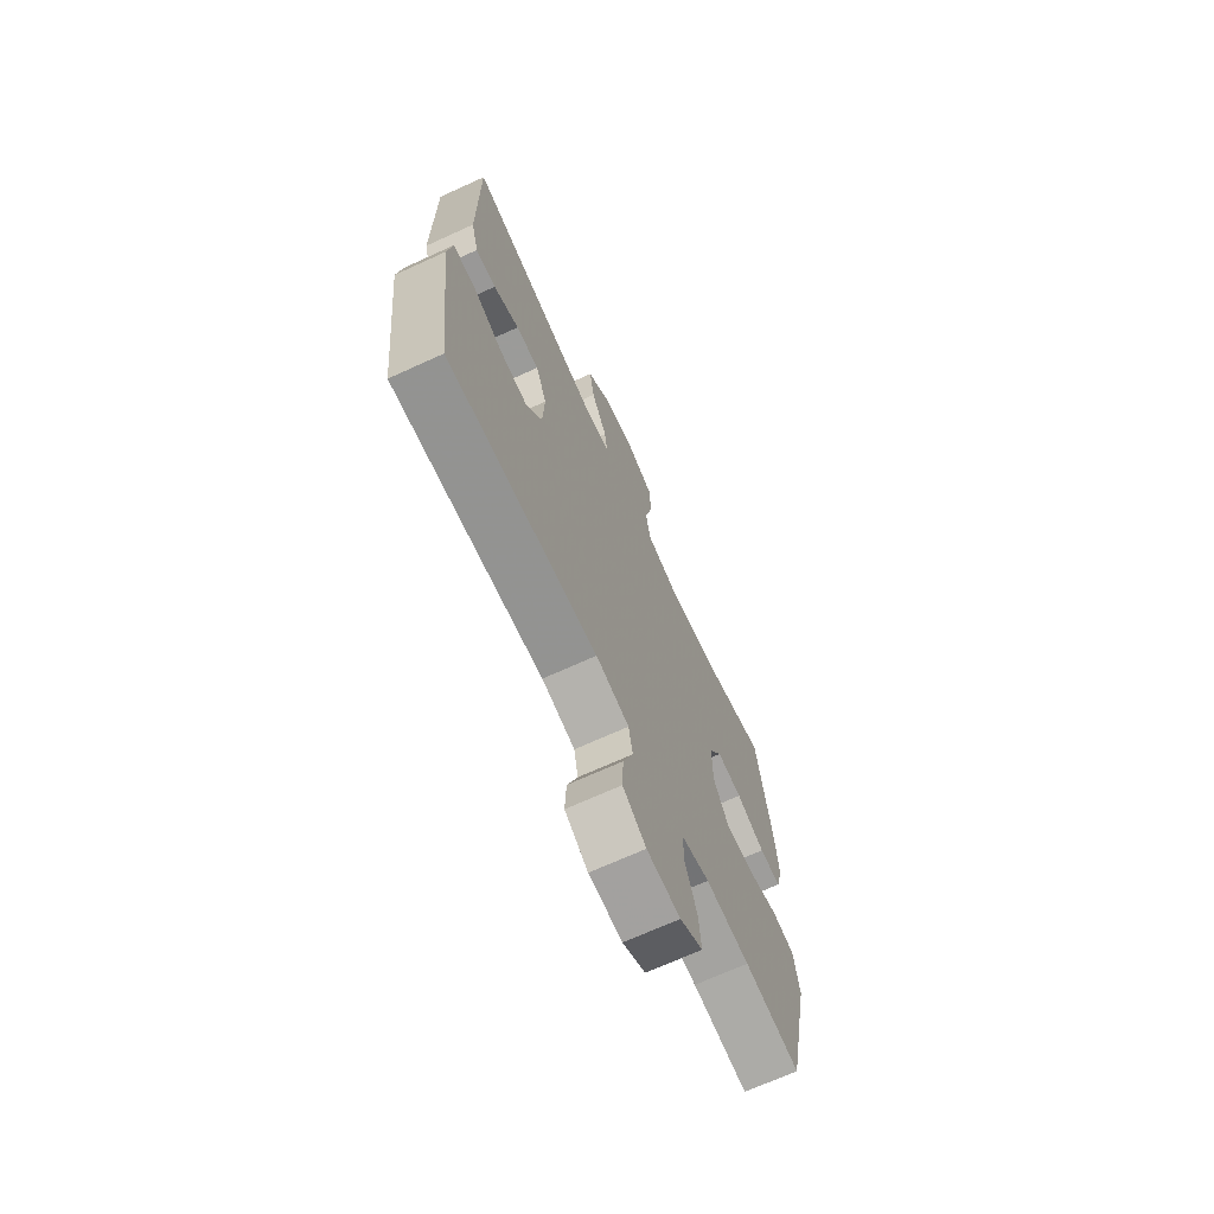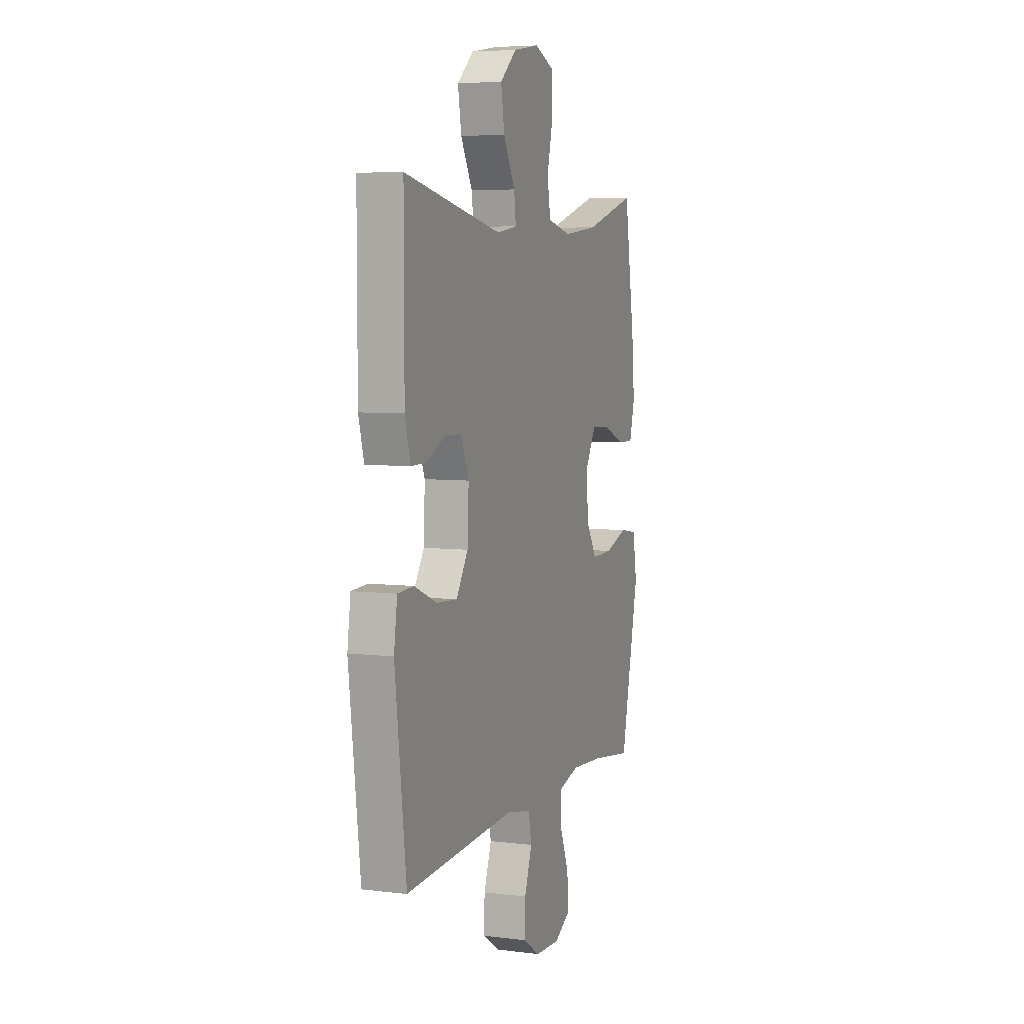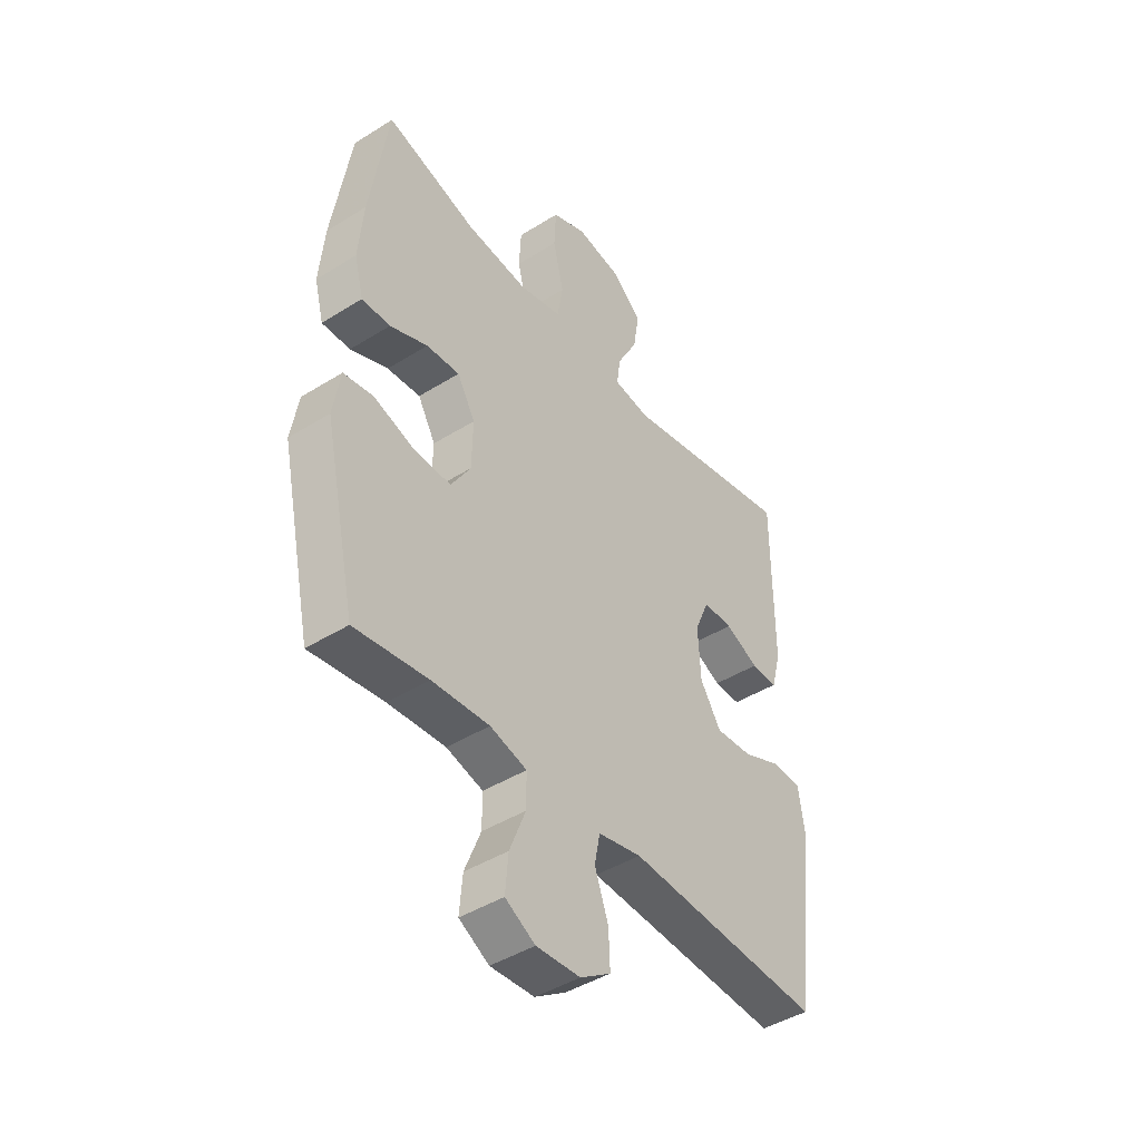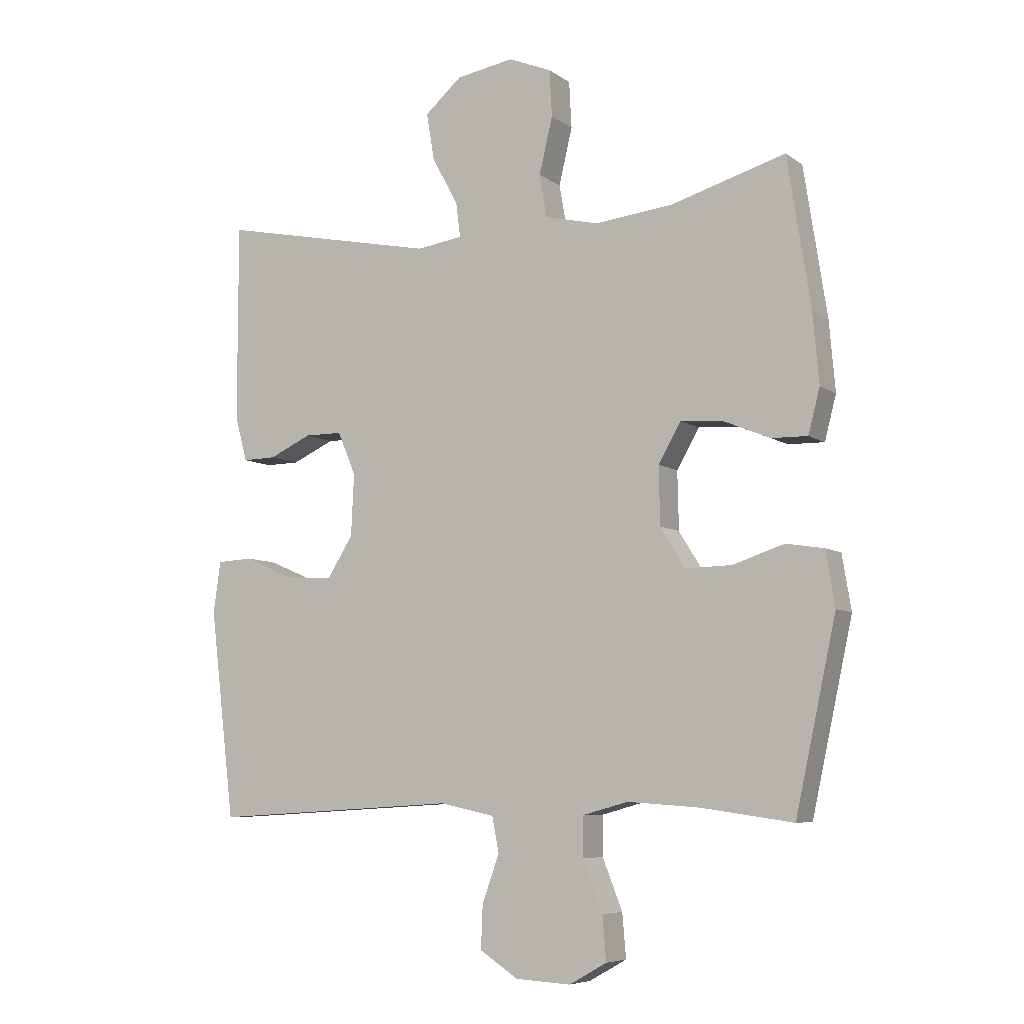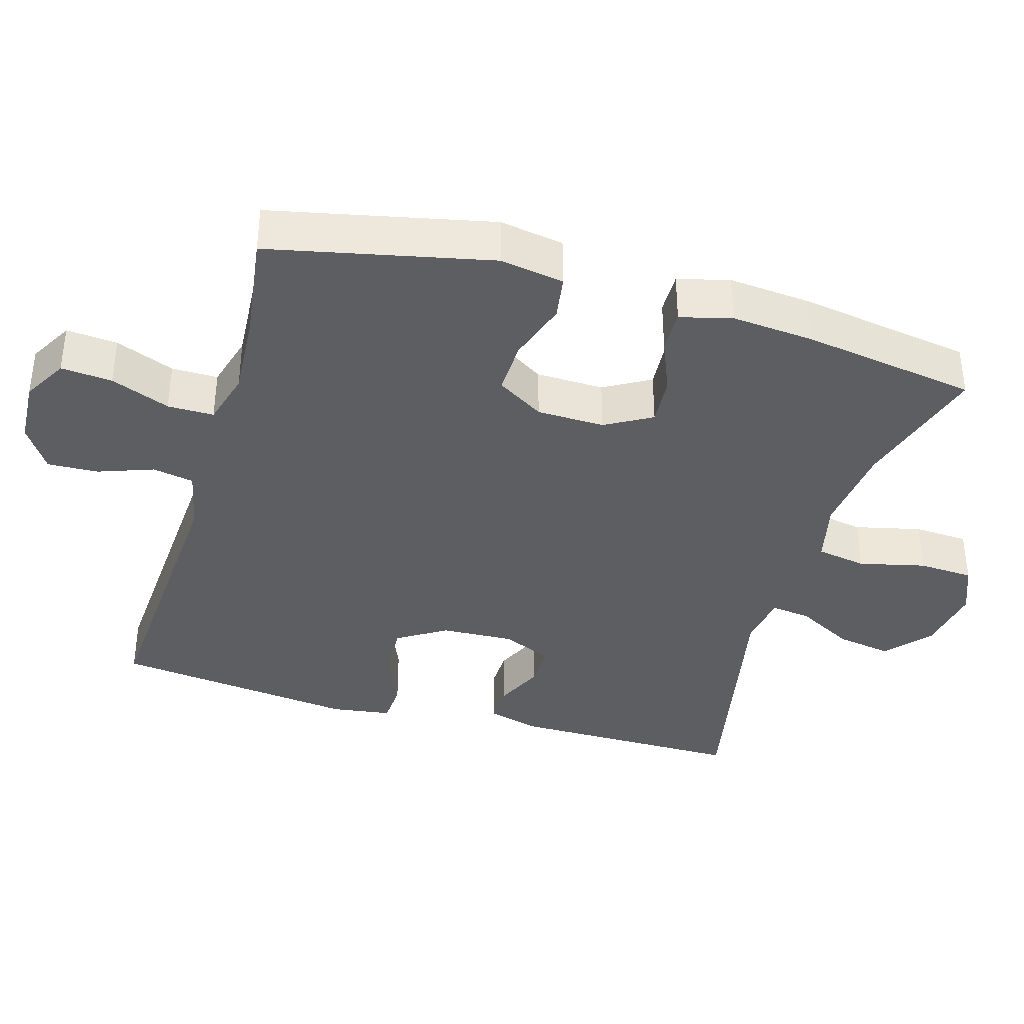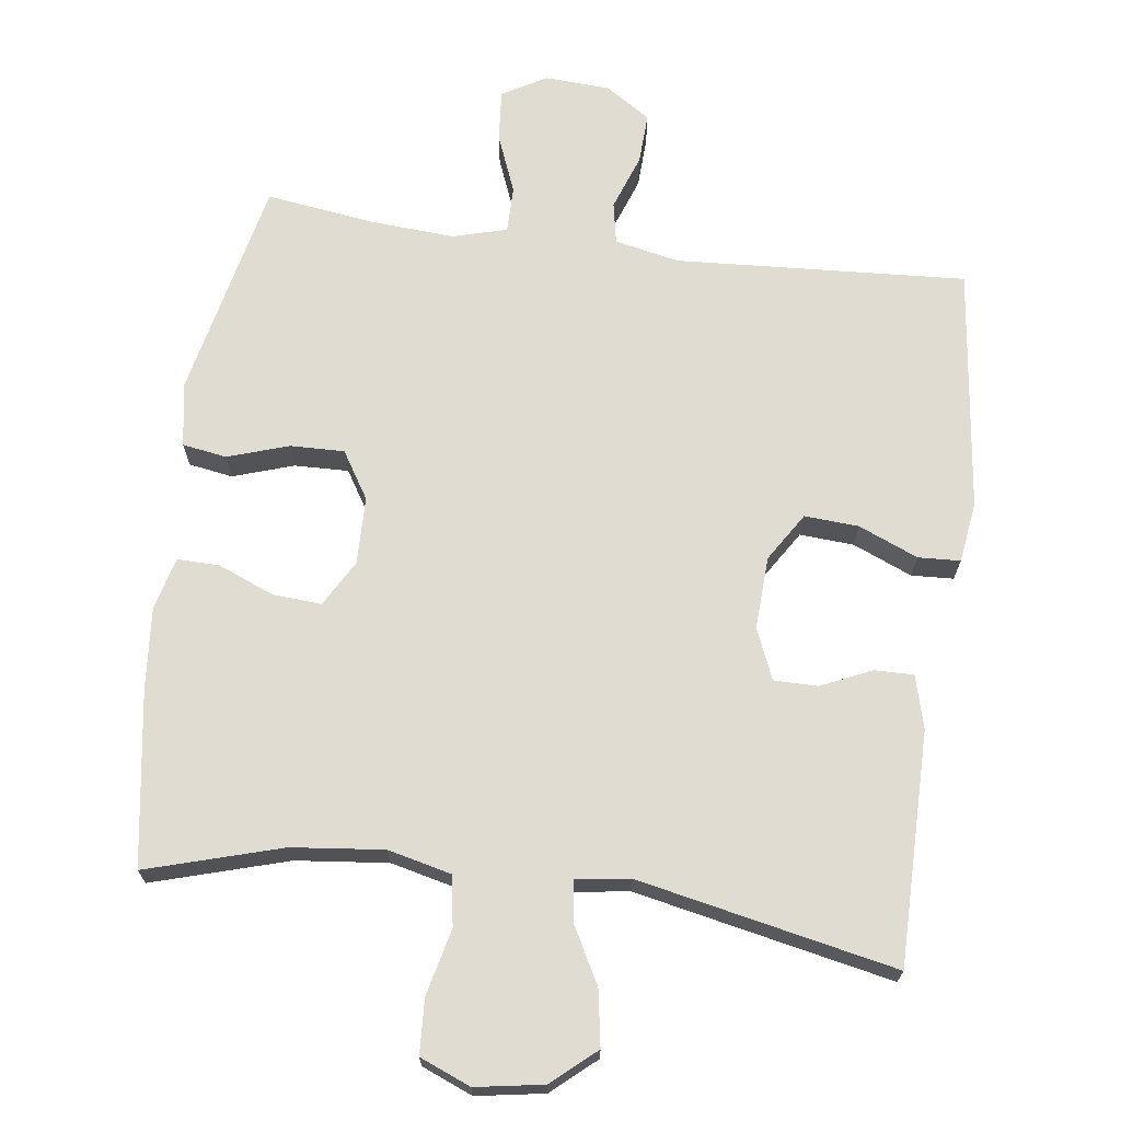
<metadata>
{"format":"obj","ext":"obj","renderer":"f3d","projection":"perspective","resolution":1024,"background":"white","views":[{"elev":-69.6,"azim":114.5,"up":"+Z"},{"elev":5.9,"azim":110.5,"up":"+Z"},{"elev":-43.9,"azim":-53.7,"up":"+Z"},{"elev":-6.8,"azim":-151.8,"up":"+Z"},{"elev":-37.6,"azim":-106.3,"up":"+Y"},{"elev":69.2,"azim":7.6,"up":"+Y"}]}
</metadata>
<code>
v 0.5 0.07 -0.5
v 0.093 0.07 -0.475
v 0.003 0.07 -0.494
v -0.008 0.07 -0.552
v 0.02 0.07 -0.63
v 0.023 0.07 -0.701
v -0.04 0.07 -0.742
v -0.131 0.07 -0.747
v -0.193 0.07 -0.712
v -0.187 0.07 -0.64
v -0.154 0.07 -0.557
v -0.154 0.07 -0.492
v -0.23 0.07 -0.471
v -0.349 0.07 -0.479
v -0.5 0.07 -0.5
v -0.567 0.07 -0.191
v -0.552 0.07 -0.101
v -0.49 0.07 -0.091
v -0.405 0.07 -0.119
v -0.329 0.07 -0.121
v -0.288 0.07 -0.055
v -0.286 0.07 0.04
v -0.323 0.07 0.105
v -0.392 0.07 0.1
v -0.47 0.07 0.068
v -0.529 0.07 0.067
v -0.548 0.07 0.14
v -0.538 0.07 0.255
v -0.5 0.07 0.5
v -0.311 0.07 0.444
v -0.182 0.07 0.43
v -0.094 0.07 0.451
v -0.082 0.07 0.521
v -0.104 0.07 0.614
v -0.1 0.07 0.691
v -0.029 0.07 0.72
v 0.066 0.07 0.704
v 0.127 0.07 0.651
v 0.114 0.07 0.573
v 0.071 0.07 0.493
v 0.064 0.07 0.437
v 0.14 0.07 0.426
v 0.5 0.07 0.5
v 0.5 0.07 0.173
v 0.48 0.07 0.099
v 0.425 0.07 0.1
v 0.355 0.07 0.132
v 0.293 0.07 0.132
v 0.263 0.07 0.061
v 0.268 0.07 -0.041
v 0.311 0.07 -0.109
v 0.387 0.07 -0.104
v 0.47 0.07 -0.069
v 0.529 0.07 -0.072
v 0.541 0.07 -0.157
v 0.5 0 -0.5
v 0.093 0 -0.475
v 0.003 0 -0.494
v -0.008 0 -0.552
v 0.02 0 -0.63
v 0.023 0 -0.701
v -0.04 0 -0.742
v -0.131 0 -0.747
v -0.193 0 -0.712
v -0.187 0 -0.64
v -0.154 0 -0.557
v -0.154 0 -0.492
v -0.23 0 -0.471
v -0.349 0 -0.479
v -0.5 0 -0.5
v -0.567 0 -0.191
v -0.552 0 -0.101
v -0.49 0 -0.091
v -0.405 0 -0.119
v -0.329 0 -0.121
v -0.288 0 -0.055
v -0.286 0 0.04
v -0.323 0 0.105
v -0.392 0 0.1
v -0.47 0 0.068
v -0.529 0 0.067
v -0.548 0 0.14
v -0.538 0 0.255
v -0.5 0 0.5
v -0.311 0 0.444
v -0.182 0 0.43
v -0.094 0 0.451
v -0.082 0 0.521
v -0.104 0 0.614
v -0.1 0 0.691
v -0.029 0 0.72
v 0.066 0 0.704
v 0.127 0 0.651
v 0.114 0 0.573
v 0.071 0 0.493
v 0.064 0 0.437
v 0.14 0 0.426
v 0.5 0 0.5
v 0.5 0 0.173
v 0.48 0 0.099
v 0.425 0 0.1
v 0.355 0 0.132
v 0.293 0 0.132
v 0.263 0 0.061
v 0.268 0 -0.041
v 0.311 0 -0.109
v 0.387 0 -0.104
v 0.47 0 -0.069
v 0.529 0 -0.072
v 0.541 0 -0.157
f 52 53 54 55
f 51 52 55 1
f 50 51 1 2
f 49 50 2 3
f 48 49 3
f 44 45 46 47
f 42 43 44 47
f 41 42 47 48
f 37 38 39 40
f 37 40 41
f 36 37 41
f 33 34 35 36
f 32 33 36 41
f 31 32 41 48
f 27 28 29 30
f 24 25 26 27
f 23 24 27 30
f 22 23 30 31
f 16 17 18 19
f 14 15 16 19
f 13 14 19 20
f 12 13 20 21
f 8 9 10 11
f 8 11 12
f 7 8 12
f 4 5 6 7
f 4 7 12 21
f 22 31 48 3
f 3 4 21 22
f 110 109 108 107
f 56 110 107 106
f 57 56 106 105
f 58 57 105 104
f 58 104 103
f 102 101 100 99
f 102 99 98 97
f 103 102 97 96
f 95 94 93 92
f 96 95 92
f 96 92 91
f 91 90 89 88
f 96 91 88 87
f 103 96 87 86
f 85 84 83 82
f 82 81 80 79
f 85 82 79 78
f 86 85 78 77
f 74 73 72 71
f 74 71 70 69
f 75 74 69 68
f 76 75 68 67
f 66 65 64 63
f 67 66 63
f 67 63 62
f 62 61 60 59
f 76 67 62 59
f 58 103 86 77
f 77 76 59 58
f 1 56 57 2
f 2 57 58 3
f 3 58 59 4
f 4 59 60 5
f 5 60 61 6
f 6 61 62 7
f 7 62 63 8
f 8 63 64 9
f 9 64 65 10
f 10 65 66 11
f 11 66 67 12
f 12 67 68 13
f 13 68 69 14
f 14 69 70 15
f 15 70 71 16
f 16 71 72 17
f 17 72 73 18
f 18 73 74 19
f 19 74 75 20
f 20 75 76 21
f 21 76 77 22
f 22 77 78 23
f 23 78 79 24
f 24 79 80 25
f 25 80 81 26
f 26 81 82 27
f 27 82 83 28
f 28 83 84 29
f 29 84 85 30
f 30 85 86 31
f 31 86 87 32
f 32 87 88 33
f 33 88 89 34
f 34 89 90 35
f 35 90 91 36
f 36 91 92 37
f 37 92 93 38
f 38 93 94 39
f 39 94 95 40
f 40 95 96 41
f 41 96 97 42
f 42 97 98 43
f 43 98 99 44
f 44 99 100 45
f 45 100 101 46
f 46 101 102 47
f 47 102 103 48
f 48 103 104 49
f 49 104 105 50
f 50 105 106 51
f 51 106 107 52
f 52 107 108 53
f 53 108 109 54
f 54 109 110 55
f 55 110 56 1

</code>
